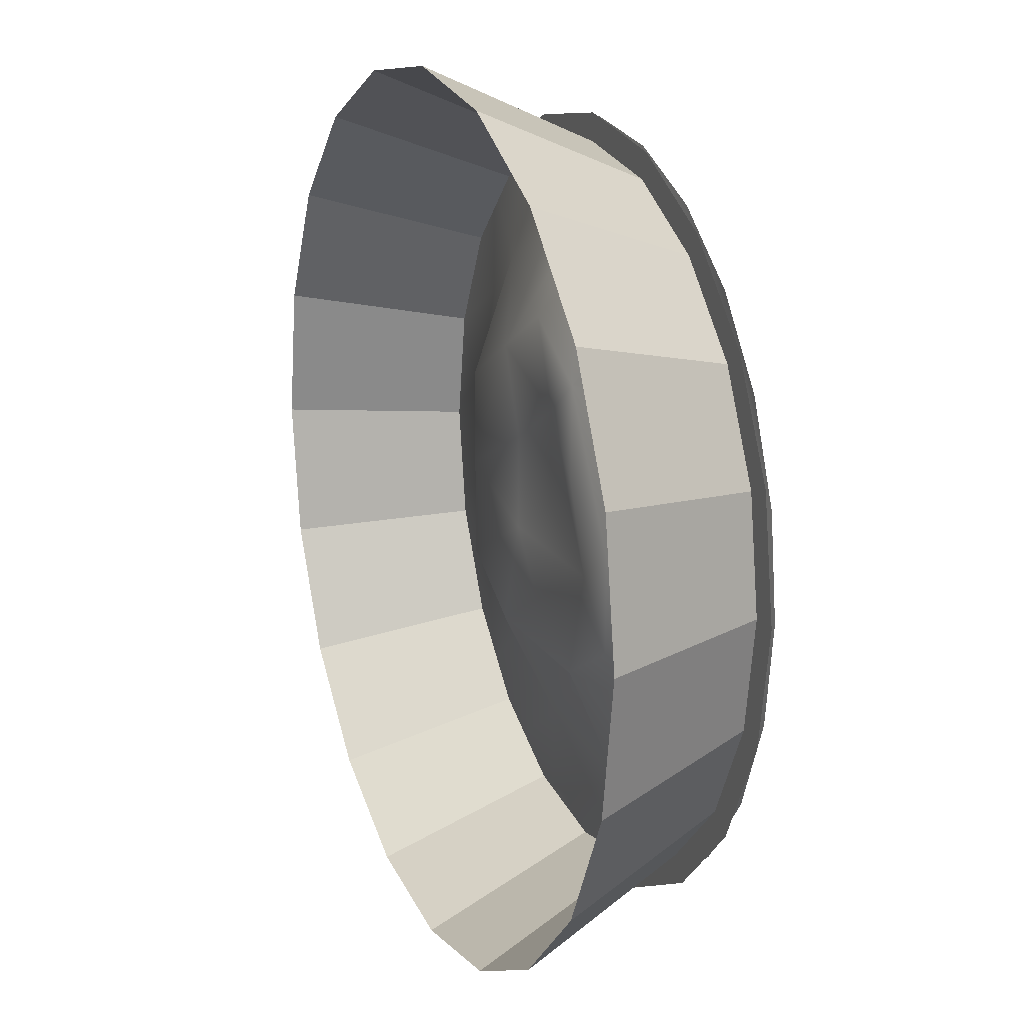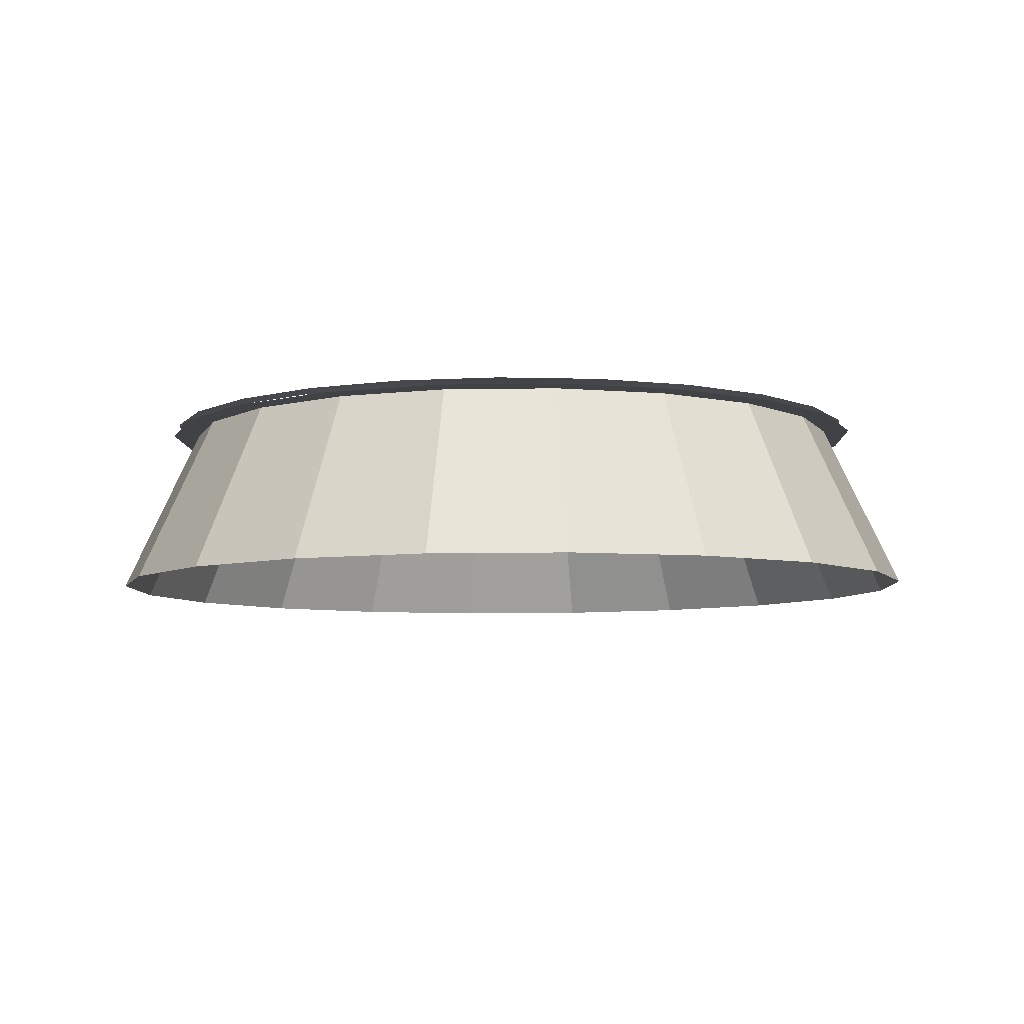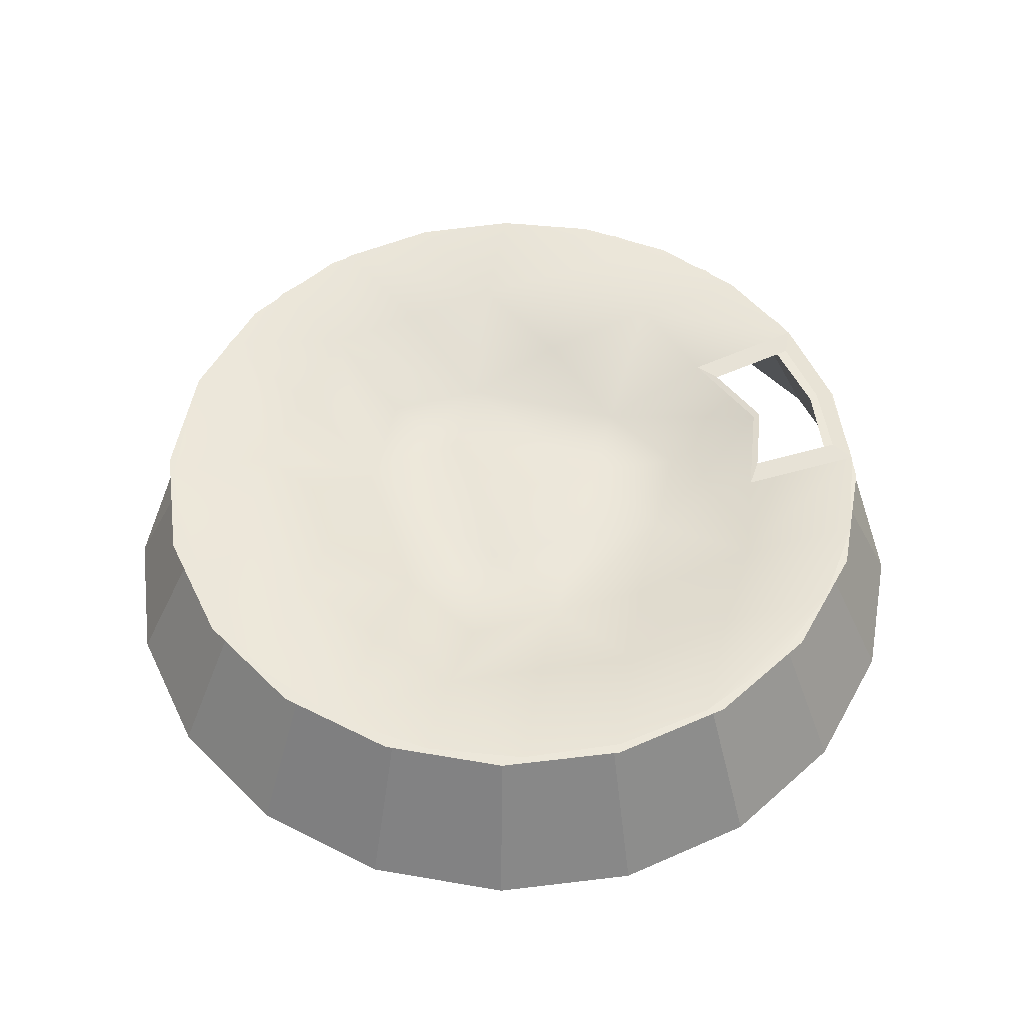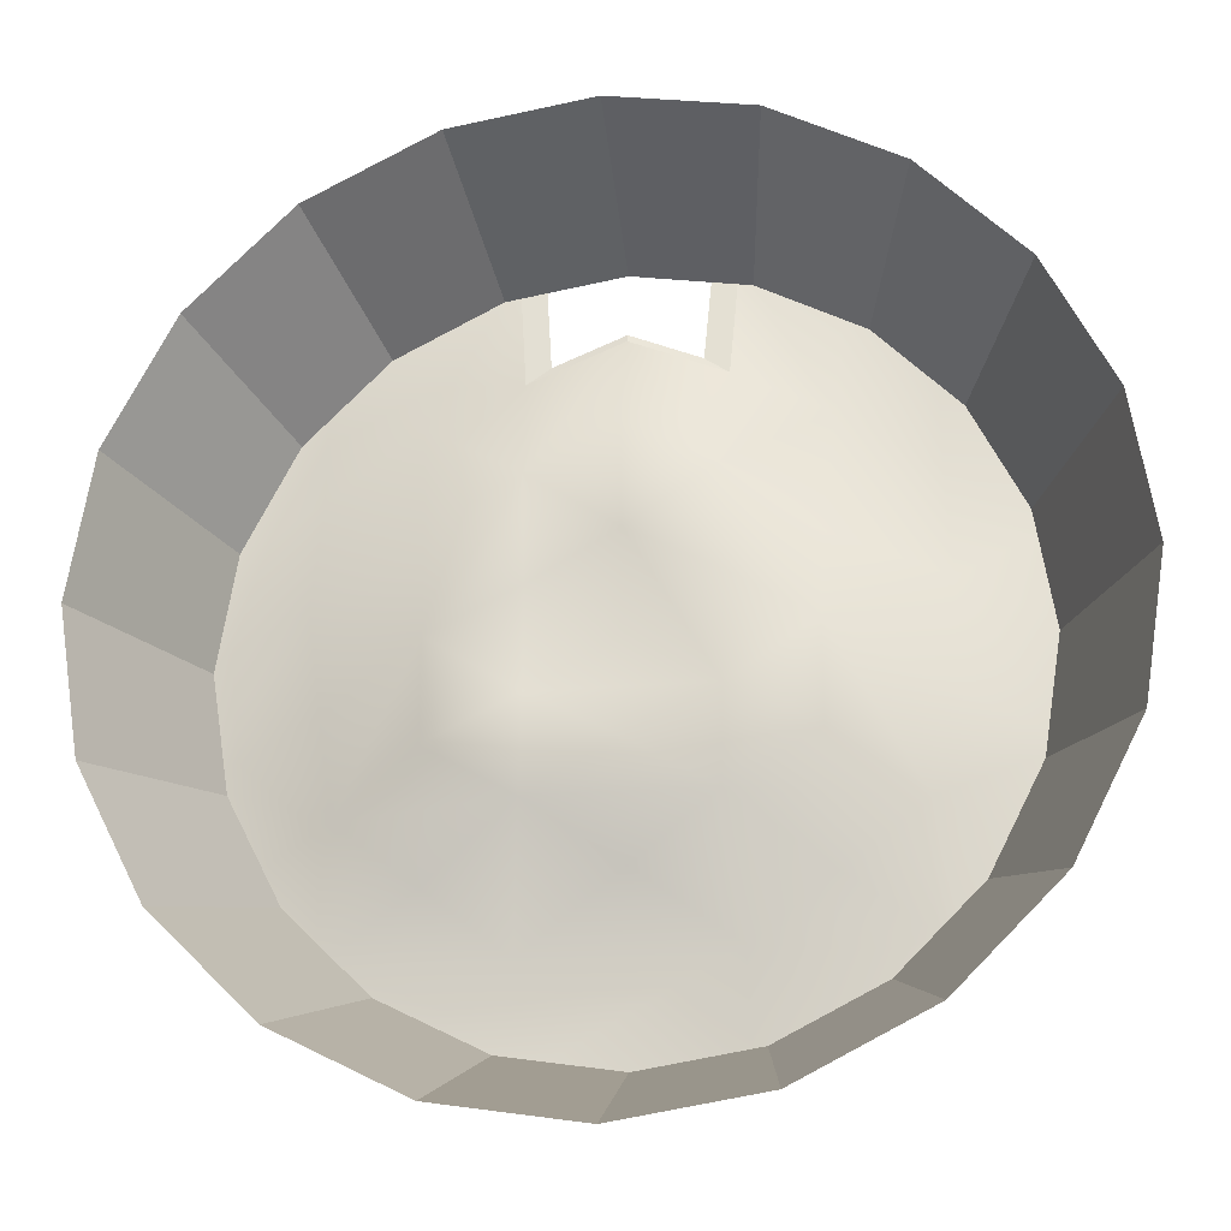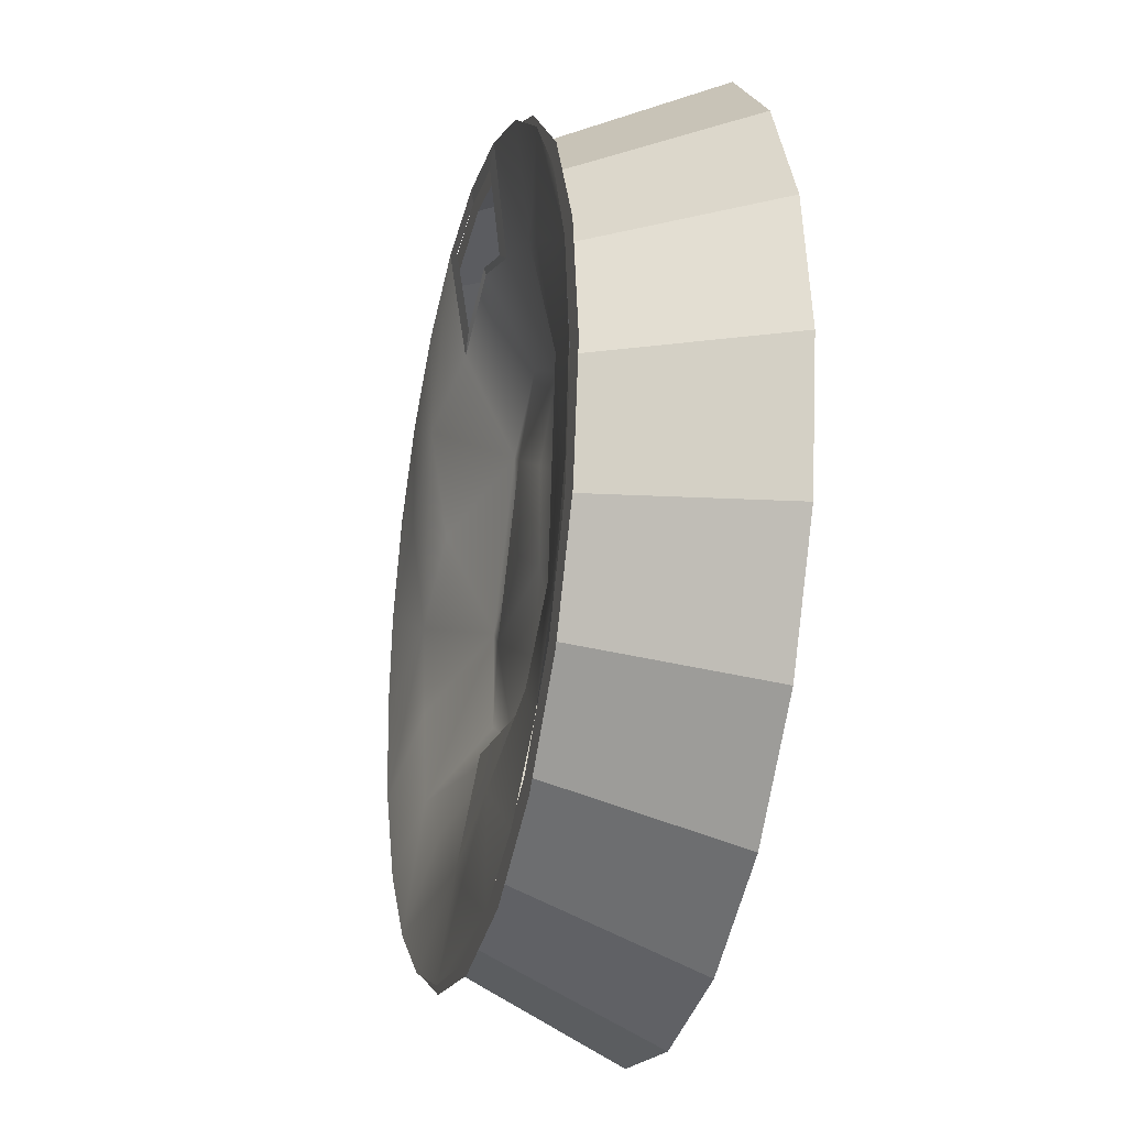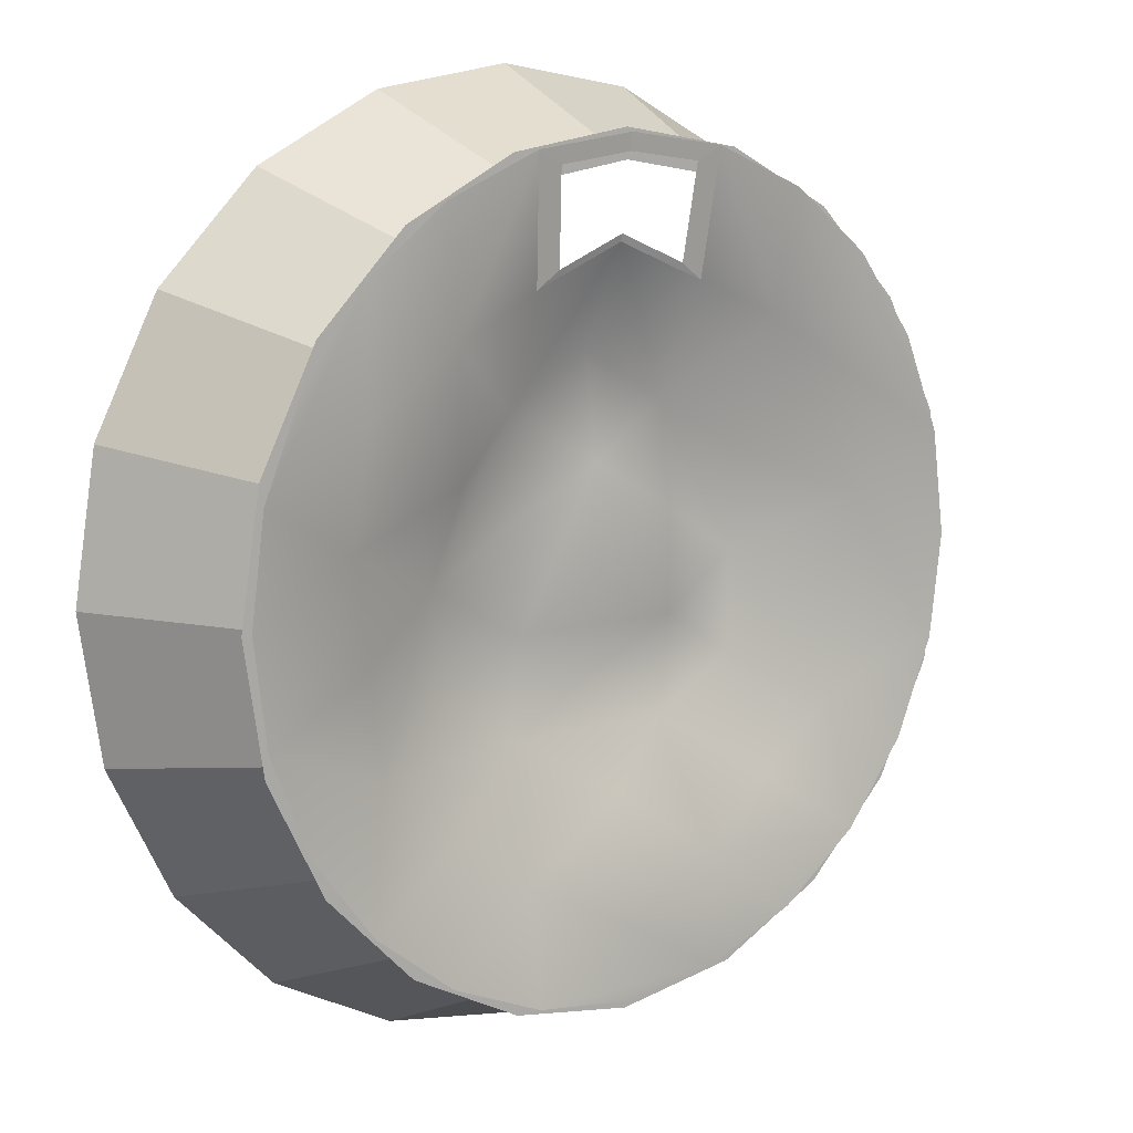
<metadata>
{"format":"obj","ext":"obj","renderer":"f3d","projection":"perspective","resolution":1024,"background":"white","views":[{"elev":17.9,"azim":68.2,"up":"+Z"},{"elev":-6.3,"azim":46.8,"up":"+Y"},{"elev":52.3,"azim":-106.4,"up":"+Y"},{"elev":-22.4,"azim":8.5,"up":"+Z"},{"elev":-25.8,"azim":-103.4,"up":"+Z"},{"elev":10.4,"azim":142.2,"up":"+Z"}]}
</metadata>
<code>
g default
v 0.01313 0.8152 0.2236
v 0.06144 0.8155 0.2312
v 0.105 0.8158 0.2534
v 0.1397 0.816 0.2879
v 0.1619 0.8161 0.3315
v 0.1696 0.8161 0.3798
v 0.162 0.8161 0.4281
v 0.1399 0.816 0.4717
v 0.1053 0.8158 0.5063
v 0.06176 0.8155 0.5285
v 0.01346 0.8152 0.5362
v -0.03485 0.8149 0.5286
v -0.07844 0.8147 0.5065
v -0.1131 0.8145 0.4719
v -0.1353 0.8144 0.4284
v -0.143 0.8143 0.3801
v -0.1354 0.8144 0.3318
v -0.1133 0.8145 0.2882
v -0.07871 0.8147 0.2536
v -0.03516 0.8149 0.2313
v 0.01315 0.8152 0.2347
v 0.05803 0.8155 0.2417
v 0.09854 0.8157 0.2623
v 0.1307 0.8159 0.2944
v 0.1514 0.816 0.3349
v 0.1585 0.8161 0.3798
v 0.1515 0.816 0.4247
v 0.1309 0.8159 0.4652
v 0.09879 0.8157 0.4973
v 0.05833 0.8155 0.518
v 0.01345 0.8152 0.5252
v -0.03144 0.815 0.5181
v -0.07195 0.8147 0.4975
v -0.1041 0.8145 0.4654
v -0.1248 0.8144 0.425
v -0.1319 0.8144 0.3801
v -0.1249 0.8144 0.3352
v -0.1043 0.8145 0.2947
v -0.0722 0.8147 0.2625
v -0.03173 0.815 0.2418
v 0.01352 0.746 0.2025
v 0.06837 0.7463 0.2111
v 0.1179 0.7466 0.2362
v 0.1572 0.7468 0.2755
v 0.1824 0.747 0.3249
v 0.1912 0.747 0.3797
v 0.1825 0.747 0.4346
v 0.1574 0.7468 0.4841
v 0.1182 0.7466 0.5234
v 0.06872 0.7463 0.5487
v 0.01389 0.746 0.5574
v -0.04096 0.7457 0.5488
v -0.09046 0.7454 0.5236
v -0.1298 0.7452 0.4844
v -0.155 0.745 0.435
v -0.1638 0.745 0.3801
v -0.1551 0.745 0.3253
v -0.13 0.7452 0.2758
v -0.09077 0.7454 0.2365
v -0.04132 0.7457 0.2112
v -0.12 0.8171 0.4578
v 0.1467 0.8186 0.4575
v 0.01312 0.8175 0.2267
v 0.01345 0.818 0.5346
v 0.1465 0.8184 0.3036
v -0.1201 0.8168 0.3039
v 0.0134 0.7985 0.3807
v -0.1407 0.8168 0.3809
v -0.06355 0.8175 0.5141
v 0.01351 0.7928 0.4585
v -0.05393 0.7922 0.3419
v -0.05385 0.7923 0.4197
v 0.0904 0.8184 0.5139
v 0.1672 0.8186 0.3805
v 0.08071 0.793 0.3418
v 0.08068 0.8122 0.4195
v 0.09012 0.818 0.2473
v -0.06383 0.8171 0.2475
v 0.01324 0.8116 0.303
v -0.08772 0.811 0.3225
v -0.1355 0.8168 0.341
v -0.09805 0.8111 0.4003
v -0.05389 0.7922 0.3808
v -0.09289 0.8111 0.3614
v -0.1354 0.8169 0.4207
v -0.09545 0.8173 0.4897
v -0.05912 0.8114 0.4675
v -0.09544 0.817 0.4436
v -0.0264 0.8177 0.5294
v 0.01344 0.8119 0.4973
v -0.02017 0.7925 0.4391
v -0.02284 0.8117 0.4824
v 0.01344 0.7986 0.4196
v -0.02028 0.7983 0.3613
v -0.02024 0.7983 0.4002
v 0.05328 0.8182 0.5293
v 0.0859 0.8181 0.4674
v 0.04715 0.7929 0.439
v 0.04969 0.8121 0.4823
v 0.1223 0.8186 0.4894
v 0.162 0.8187 0.4204
v 0.1247 0.8124 0.4
v 0.1221 0.8183 0.4434
v 0.1619 0.8185 0.3407
v 0.1142 0.8122 0.3223
v 0.08075 0.793 0.3807
v 0.1195 0.8123 0.3612
v 0.04704 0.7987 0.3613
v 0.04711 0.7929 0.4001
v 0.122 0.8182 0.2717
v 0.05208 0.8118 0.2745
v 0.04703 0.7927 0.3224
v 0.08316 0.812 0.2984
v 0.05297 0.8177 0.232
v -0.02671 0.8173 0.232
v -0.02569 0.8172 0.2745
v 0.01315 0.8174 0.2551
v -0.09568 0.8169 0.272
v -0.02029 0.7924 0.3225
v -0.05669 0.8112 0.2985
v 0.01339 0.7926 0.3419
v -0.01645 0.817 0.5242
v 0.01344 0.8172 0.5281
v 0.01344 0.8127 0.5001
v -0.01378 0.8125 0.4889
v 0.04332 0.8174 0.5241
v 0.04063 0.8128 0.4889
g polySurface13
f 1 2 22 21
f 2 3 23 22
f 3 4 24 23
f 4 5 25 24
f 5 6 26 25
f 6 7 27 26
f 7 8 28 27
f 8 9 29 28
f 9 10 30 29
f 10 11 31 30
f 11 12 32 31
f 12 13 33 32
f 13 14 34 33
f 14 15 35 34
f 15 16 36 35
f 16 17 37 36
f 17 18 38 37
f 18 19 39 38
f 19 20 40 39
f 20 1 21 40
f 21 22 42 41
f 22 23 43 42
f 23 24 44 43
f 24 25 45 44
f 25 26 46 45
f 26 27 47 46
f 27 28 48 47
f 28 29 49 48
f 29 30 50 49
f 30 31 51 50
f 31 32 52 51
f 32 33 53 52
f 33 34 54 53
f 34 35 55 54
f 35 36 56 55
f 36 37 57 56
f 37 38 58 57
f 38 39 59 58
f 39 40 60 59
f 40 21 41 60
f 83 71 80 84
f 80 66 81 84
f 81 68 82 84
f 82 72 83 84
f 82 68 85 88
f 85 61 86 88
f 86 69 87 88
f 87 72 82 88
f 87 69 89 92
f 90 70 91 92
f 91 72 87 92
f 91 70 93 95
f 93 67 94 95
f 94 71 83 95
f 83 72 91 95
f 98 70 90 99
f 96 73 97 99
f 97 76 98 99
f 97 73 100 103
f 100 62 101 103
f 101 74 102 103
f 102 76 97 103
f 102 74 104 107
f 104 65 105 107
f 105 75 106 107
f 106 76 102 107
f 106 75 108 109
f 108 67 93 109
f 93 70 98 109
f 98 76 106 109
f 112 75 105 113
f 105 65 110 113
f 110 77 111 113
f 111 79 112 113
f 111 77 114 117
f 114 63 115 117
f 115 78 116 117
f 116 79 111 117
f 116 78 118 120
f 118 66 80 120
f 80 71 119 120
f 119 79 116 120
f 119 71 94 121
f 94 67 108 121
f 108 75 112 121
f 112 79 119 121
f 89 64 123 122
f 90 92 125 124
f 92 89 122 125
f 64 96 126 123
f 96 99 127 126
f 99 90 124 127

</code>
